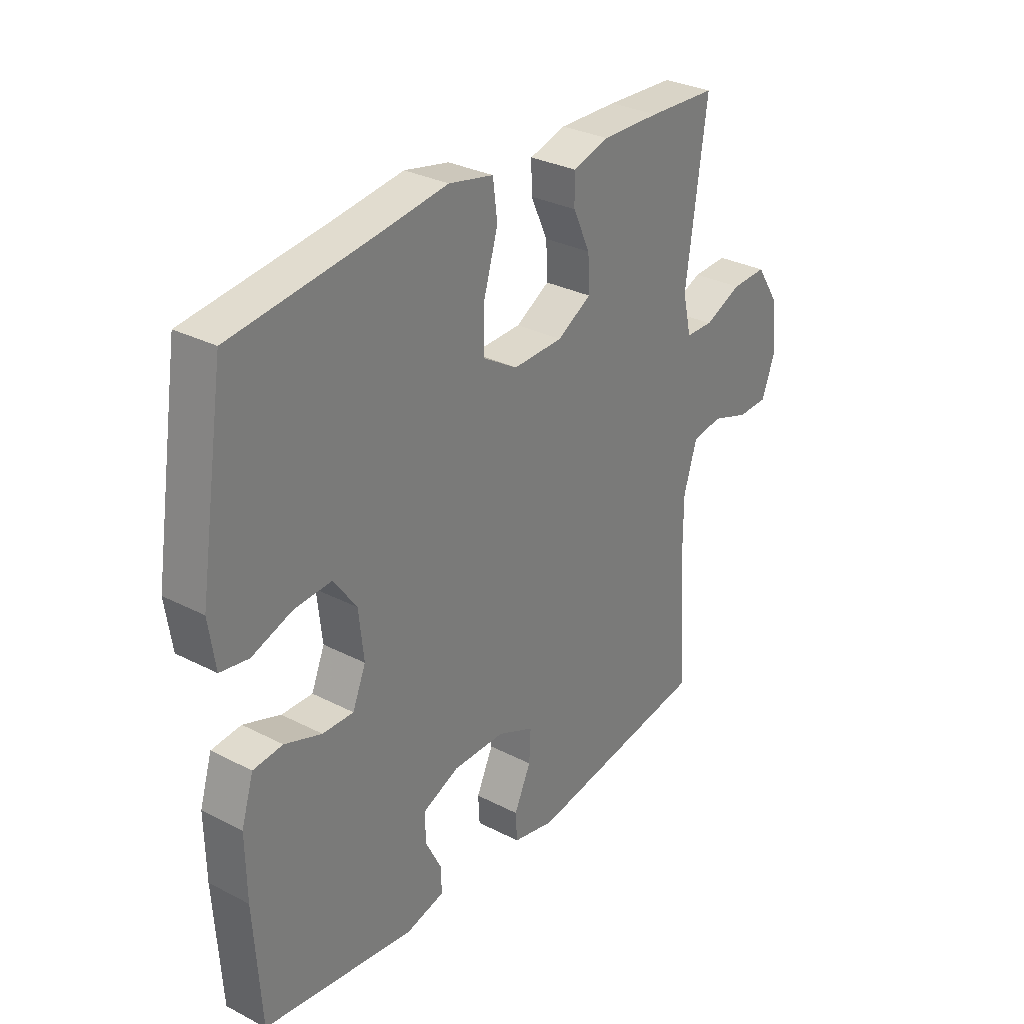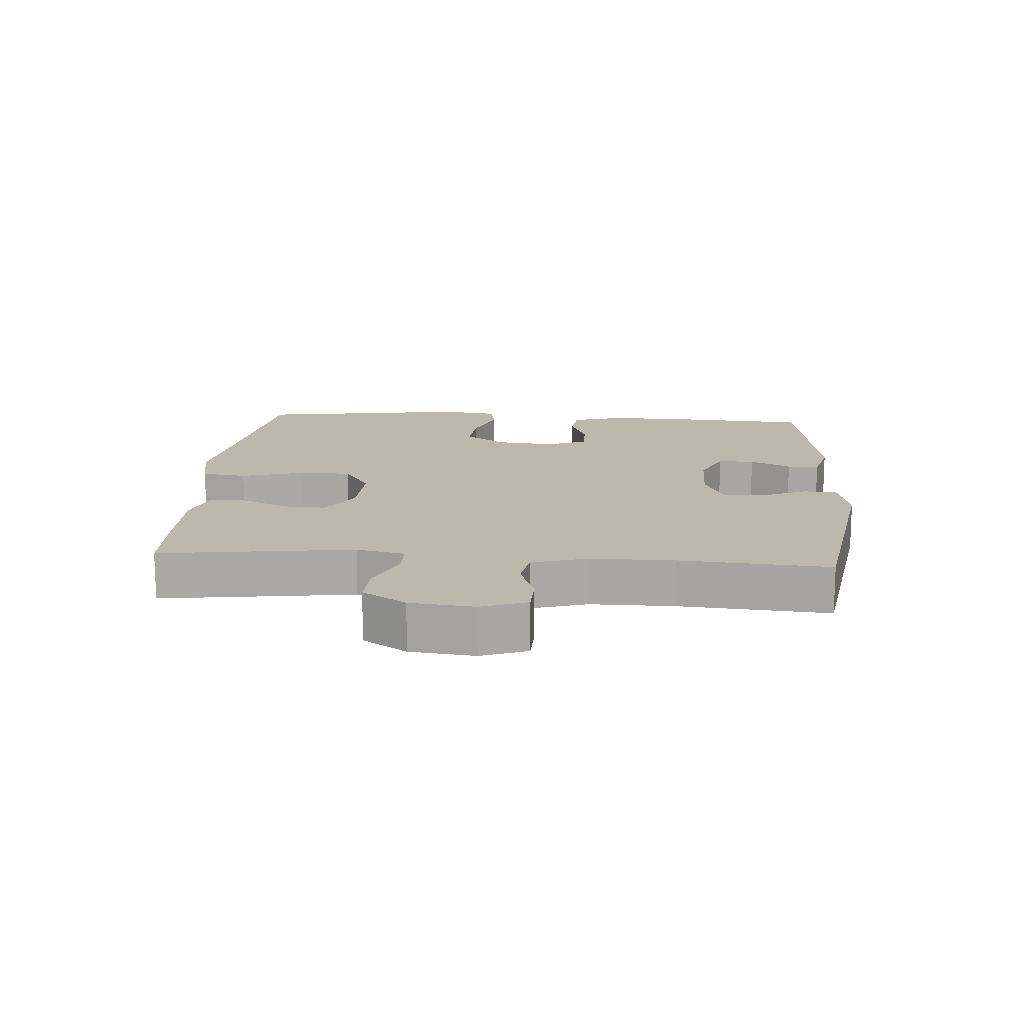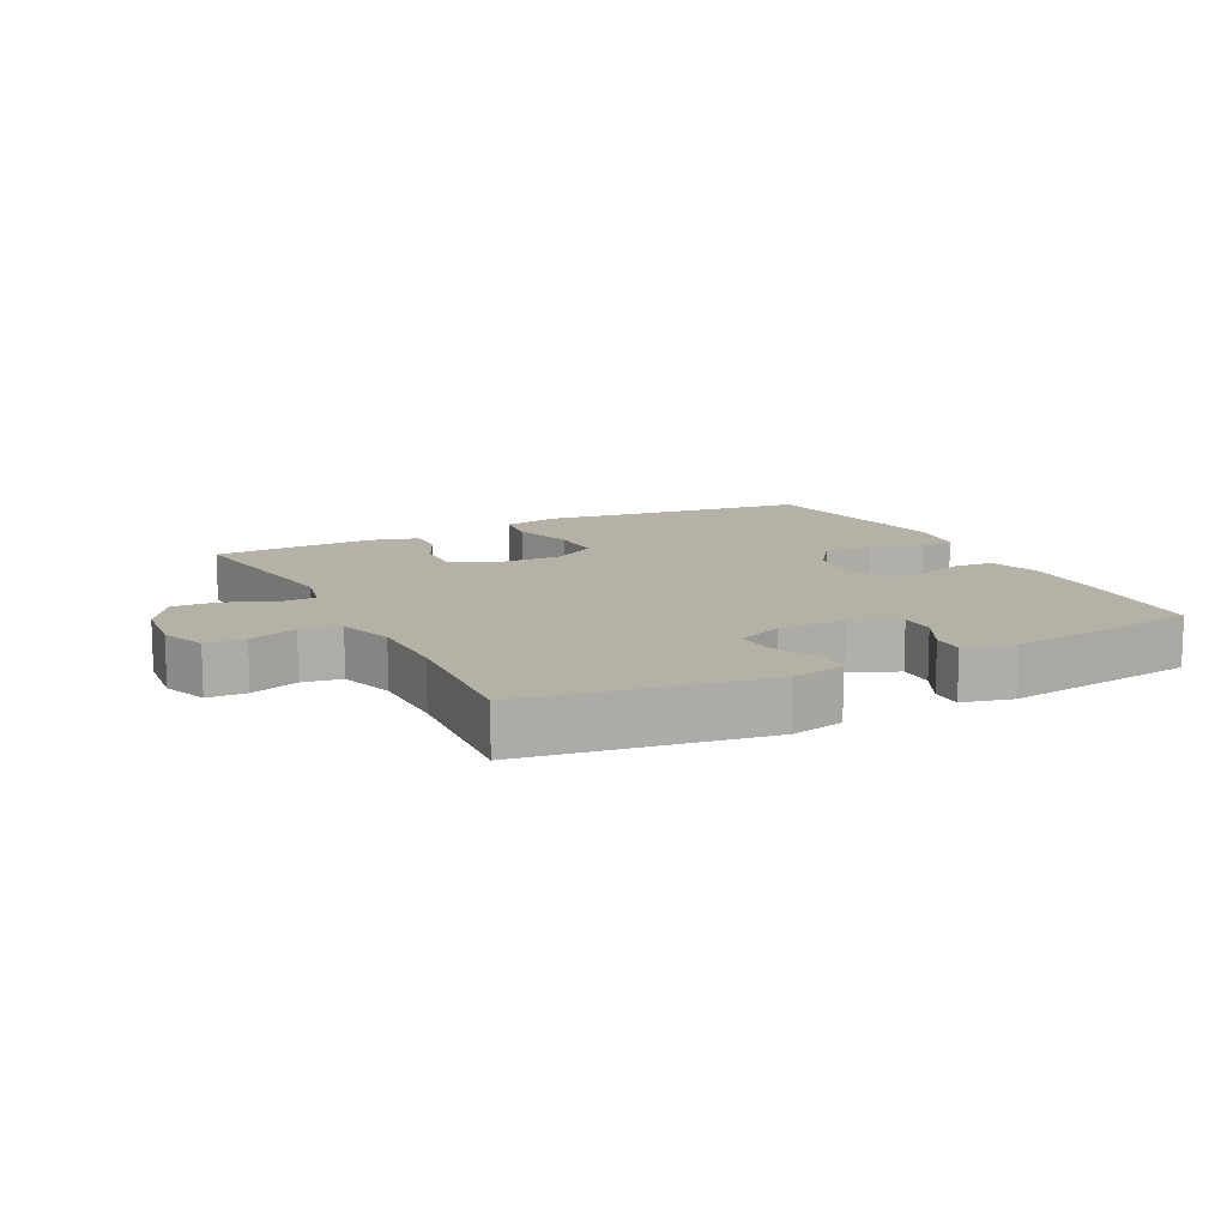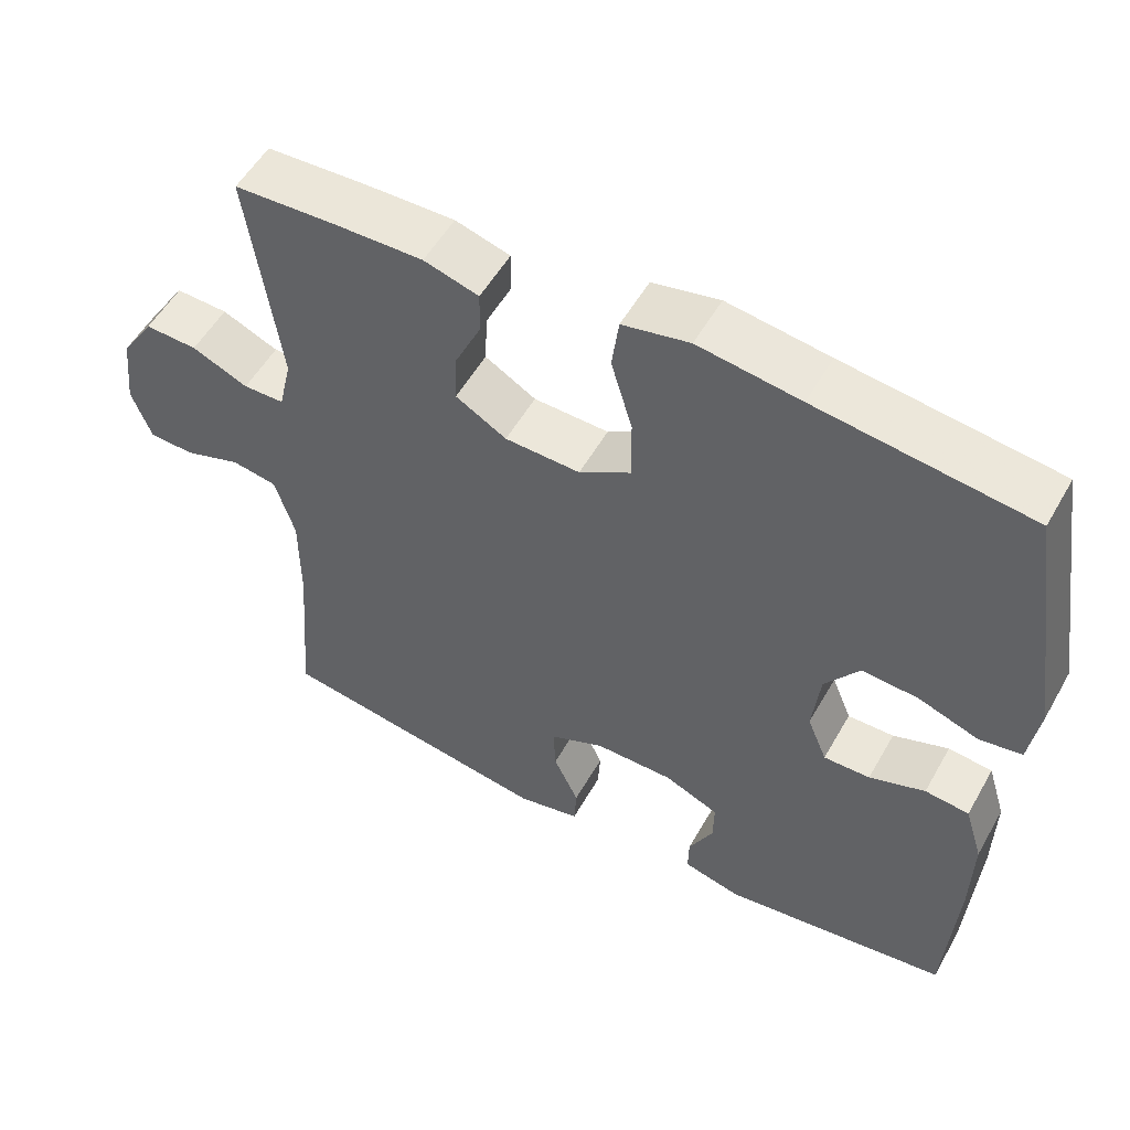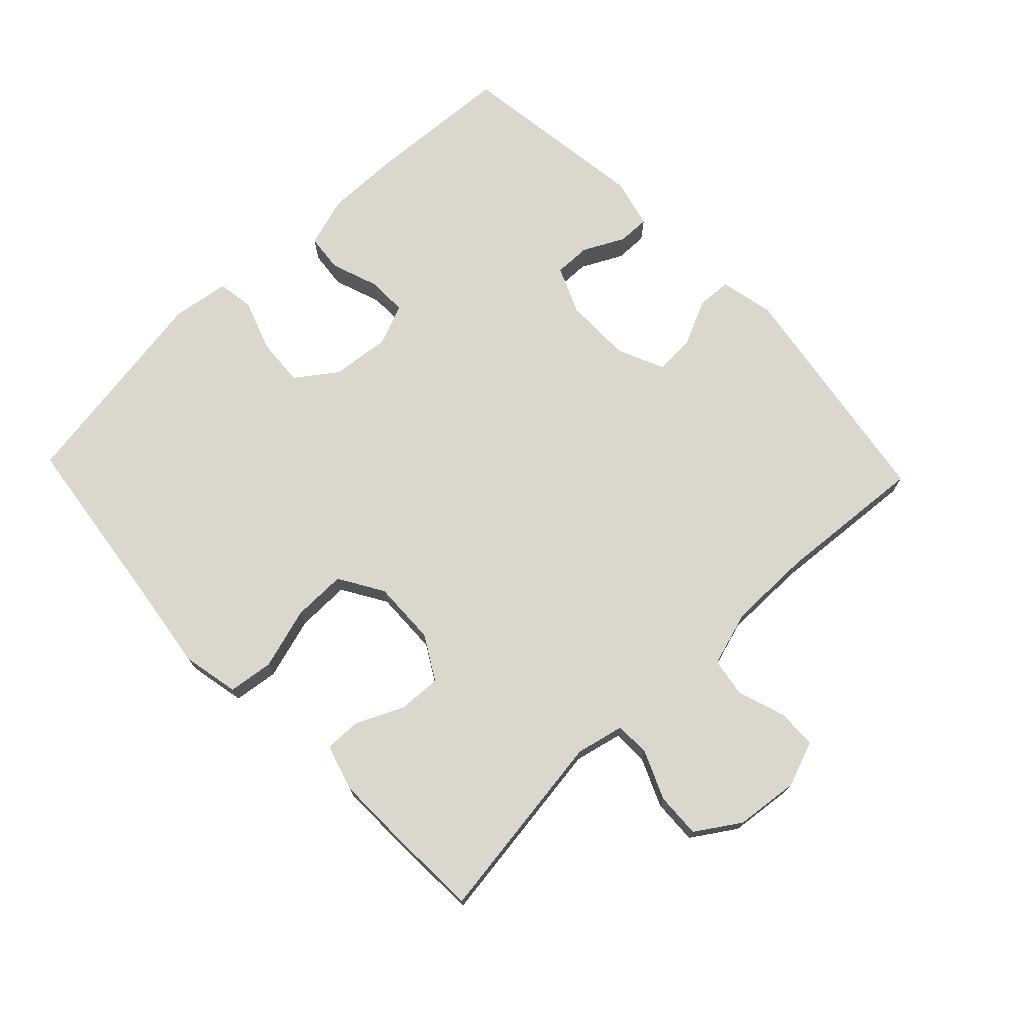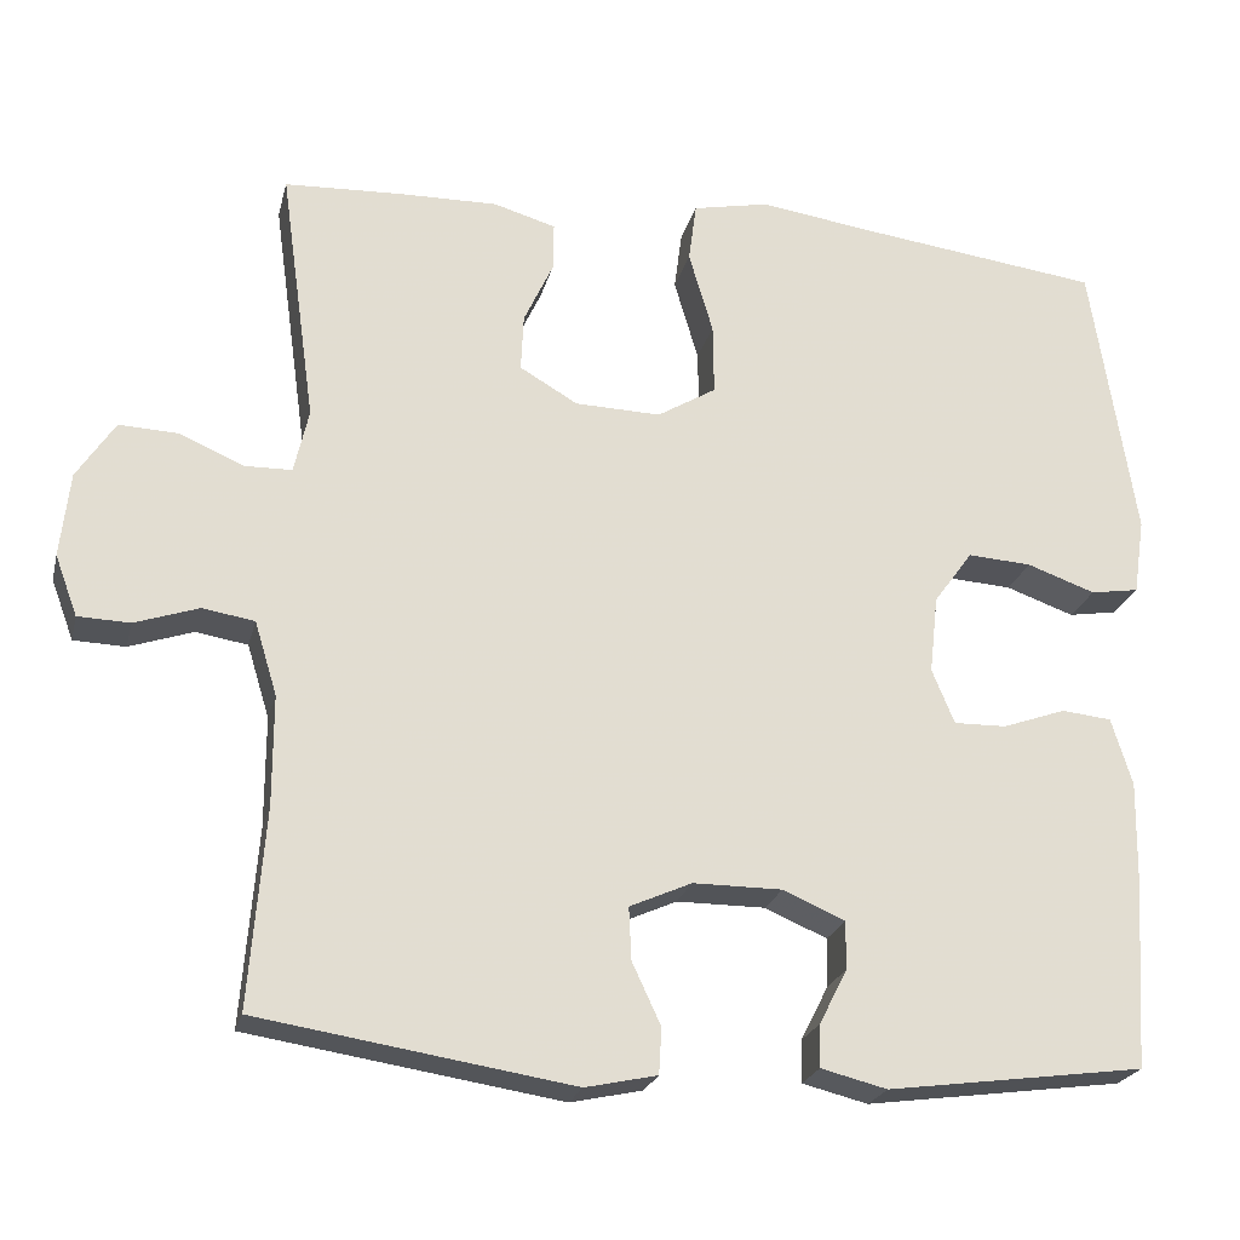
<metadata>
{"format":"obj","ext":"obj","renderer":"f3d","projection":"perspective","resolution":1024,"background":"white","views":[{"elev":30.4,"azim":-53.2,"up":"+Z"},{"elev":14.7,"azim":94.2,"up":"+Y"},{"elev":12.1,"azim":152.9,"up":"+Y"},{"elev":53.8,"azim":-150.9,"up":"+Z"},{"elev":73.0,"azim":46.3,"up":"+Y"},{"elev":-22.9,"azim":166.6,"up":"+Z"}]}
</metadata>
<code>
v 0.5 0.07 0.5
v 0.459 0.07 0.204
v 0.476 0.07 0.13
v 0.53 0.07 0.129
v 0.604 0.07 0.161
v 0.673 0.07 0.164
v 0.717 0.07 0.097
v 0.728 0.07 -0.001
v 0.702 0.07 -0.071
v 0.642 0.07 -0.073
v 0.568 0.07 -0.048
v 0.508 0.07 -0.058
v 0.482 0.07 -0.143
v 0.482 0.07 -0.271
v 0.5 0.07 -0.5
v 0.137 0.07 -0.557
v 0.054 0.07 -0.539
v 0.051 0.07 -0.486
v 0.084 0.07 -0.415
v 0.087 0.07 -0.354
v 0.015 0.07 -0.322
v -0.088 0.07 -0.322
v -0.16 0.07 -0.353
v -0.159 0.07 -0.409
v -0.127 0.07 -0.472
v -0.126 0.07 -0.521
v -0.202 0.07 -0.54
v -0.5 0.07 -0.5
v -0.514 0.07 -0.281
v -0.516 0.07 -0.163
v -0.492 0.07 -0.085
v -0.434 0.07 -0.079
v -0.361 0.07 -0.105
v -0.3 0.07 -0.106
v -0.274 0.07 -0.043
v -0.284 0.07 0.047
v -0.329 0.07 0.109
v -0.403 0.07 0.104
v -0.482 0.07 0.076
v -0.538 0.07 0.085
v -0.551 0.07 0.173
v -0.5 0.07 0.5
v -0.22 0.07 0.536
v -0.086 0.07 0.555
v 0.002 0.07 0.537
v 0.011 0.07 0.468
v -0.017 0.07 0.373
v -0.018 0.07 0.291
v 0.05 0.07 0.25
v 0.149 0.07 0.253
v 0.216 0.07 0.292
v 0.213 0.07 0.358
v 0.179 0.07 0.431
v 0.178 0.07 0.487
v 0.25 0.07 0.508
v 0.365 0.07 0.506
v 0.5 0 0.5
v 0.459 0 0.204
v 0.476 0 0.13
v 0.53 0 0.129
v 0.604 0 0.161
v 0.673 0 0.164
v 0.717 0 0.097
v 0.728 0 -0.001
v 0.702 0 -0.071
v 0.642 0 -0.073
v 0.568 0 -0.048
v 0.508 0 -0.058
v 0.482 0 -0.143
v 0.482 0 -0.271
v 0.5 0 -0.5
v 0.137 0 -0.557
v 0.054 0 -0.539
v 0.051 0 -0.486
v 0.084 0 -0.415
v 0.087 0 -0.354
v 0.015 0 -0.322
v -0.088 0 -0.322
v -0.16 0 -0.353
v -0.159 0 -0.409
v -0.127 0 -0.472
v -0.126 0 -0.521
v -0.202 0 -0.54
v -0.5 0 -0.5
v -0.514 0 -0.281
v -0.516 0 -0.163
v -0.492 0 -0.085
v -0.434 0 -0.079
v -0.361 0 -0.105
v -0.3 0 -0.106
v -0.274 0 -0.043
v -0.284 0 0.047
v -0.329 0 0.109
v -0.403 0 0.104
v -0.482 0 0.076
v -0.538 0 0.085
v -0.551 0 0.173
v -0.5 0 0.5
v -0.22 0 0.536
v -0.086 0 0.555
v 0.002 0 0.537
v 0.011 0 0.468
v -0.017 0 0.373
v -0.018 0 0.291
v 0.05 0 0.25
v 0.149 0 0.253
v 0.216 0 0.292
v 0.213 0 0.358
v 0.179 0 0.431
v 0.178 0 0.487
v 0.25 0 0.508
v 0.365 0 0.506
f 55 56 1 2
f 52 53 54 55
f 51 52 55 2
f 50 51 2 3
f 49 50 3
f 44 45 46 47
f 43 44 47 48
f 42 43 48
f 41 42 48 49
f 38 39 40 41
f 37 38 41 49
f 30 31 32 33
f 30 33 34
f 29 30 34
f 28 29 34
f 27 28 34
f 24 25 26 27
f 23 24 27 34
f 22 23 34 35
f 16 17 18 19
f 14 15 16 19
f 13 14 19 20
f 12 13 20 21
f 8 9 10 11
f 8 11 12
f 7 8 12
f 4 5 6 7
f 3 4 7 12
f 36 37 49 3
f 21 22 35 36
f 3 12 21 36
f 58 57 112 111
f 111 110 109 108
f 58 111 108 107
f 59 58 107 106
f 59 106 105
f 103 102 101 100
f 104 103 100 99
f 104 99 98
f 105 104 98 97
f 97 96 95 94
f 105 97 94 93
f 89 88 87 86
f 90 89 86
f 90 86 85
f 90 85 84
f 90 84 83
f 83 82 81 80
f 90 83 80 79
f 91 90 79 78
f 75 74 73 72
f 75 72 71 70
f 76 75 70 69
f 77 76 69 68
f 67 66 65 64
f 68 67 64
f 68 64 63
f 63 62 61 60
f 68 63 60 59
f 59 105 93 92
f 92 91 78 77
f 92 77 68 59
f 1 57 58 2
f 2 58 59 3
f 3 59 60 4
f 4 60 61 5
f 5 61 62 6
f 6 62 63 7
f 7 63 64 8
f 8 64 65 9
f 9 65 66 10
f 10 66 67 11
f 11 67 68 12
f 12 68 69 13
f 13 69 70 14
f 14 70 71 15
f 15 71 72 16
f 16 72 73 17
f 17 73 74 18
f 18 74 75 19
f 19 75 76 20
f 20 76 77 21
f 21 77 78 22
f 22 78 79 23
f 23 79 80 24
f 24 80 81 25
f 25 81 82 26
f 26 82 83 27
f 27 83 84 28
f 28 84 85 29
f 29 85 86 30
f 30 86 87 31
f 31 87 88 32
f 32 88 89 33
f 33 89 90 34
f 34 90 91 35
f 35 91 92 36
f 36 92 93 37
f 37 93 94 38
f 38 94 95 39
f 39 95 96 40
f 40 96 97 41
f 41 97 98 42
f 42 98 99 43
f 43 99 100 44
f 44 100 101 45
f 45 101 102 46
f 46 102 103 47
f 47 103 104 48
f 48 104 105 49
f 49 105 106 50
f 50 106 107 51
f 51 107 108 52
f 52 108 109 53
f 53 109 110 54
f 54 110 111 55
f 55 111 112 56
f 56 112 57 1

</code>
